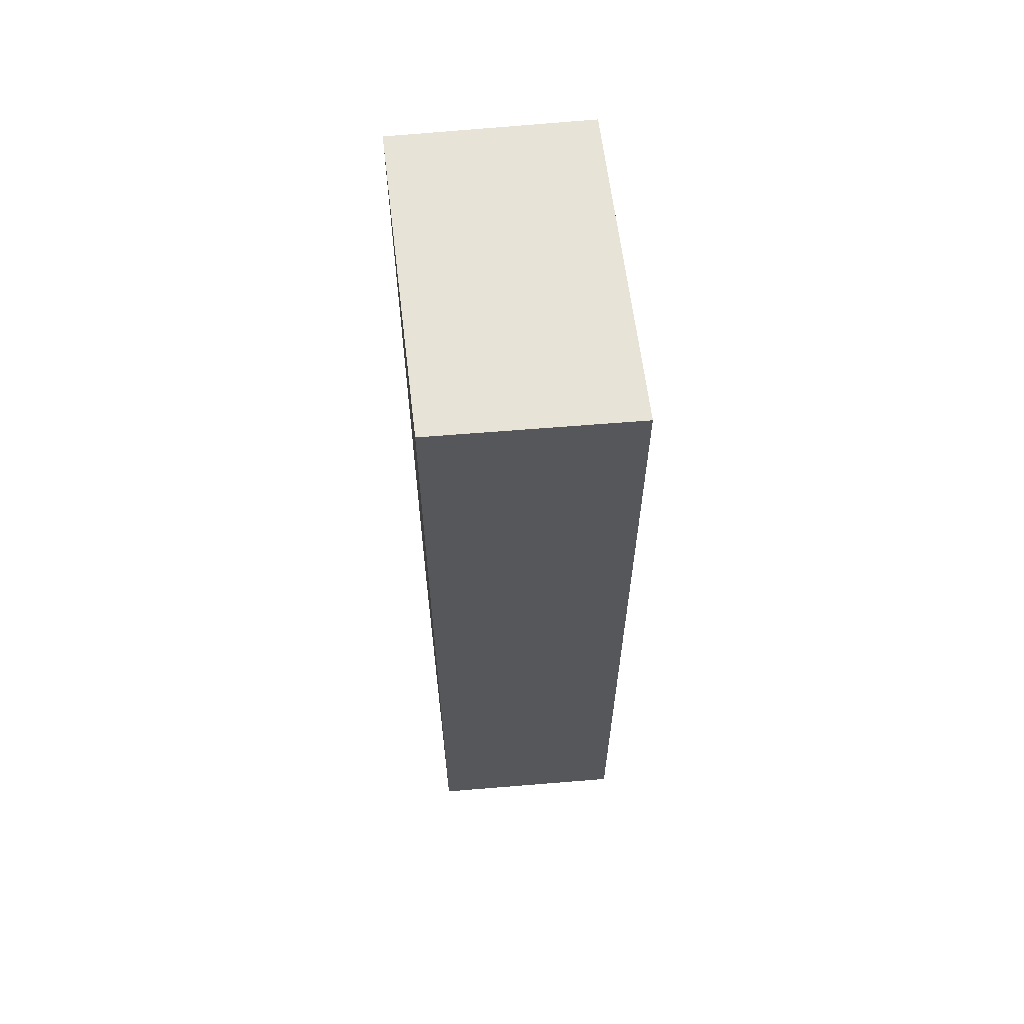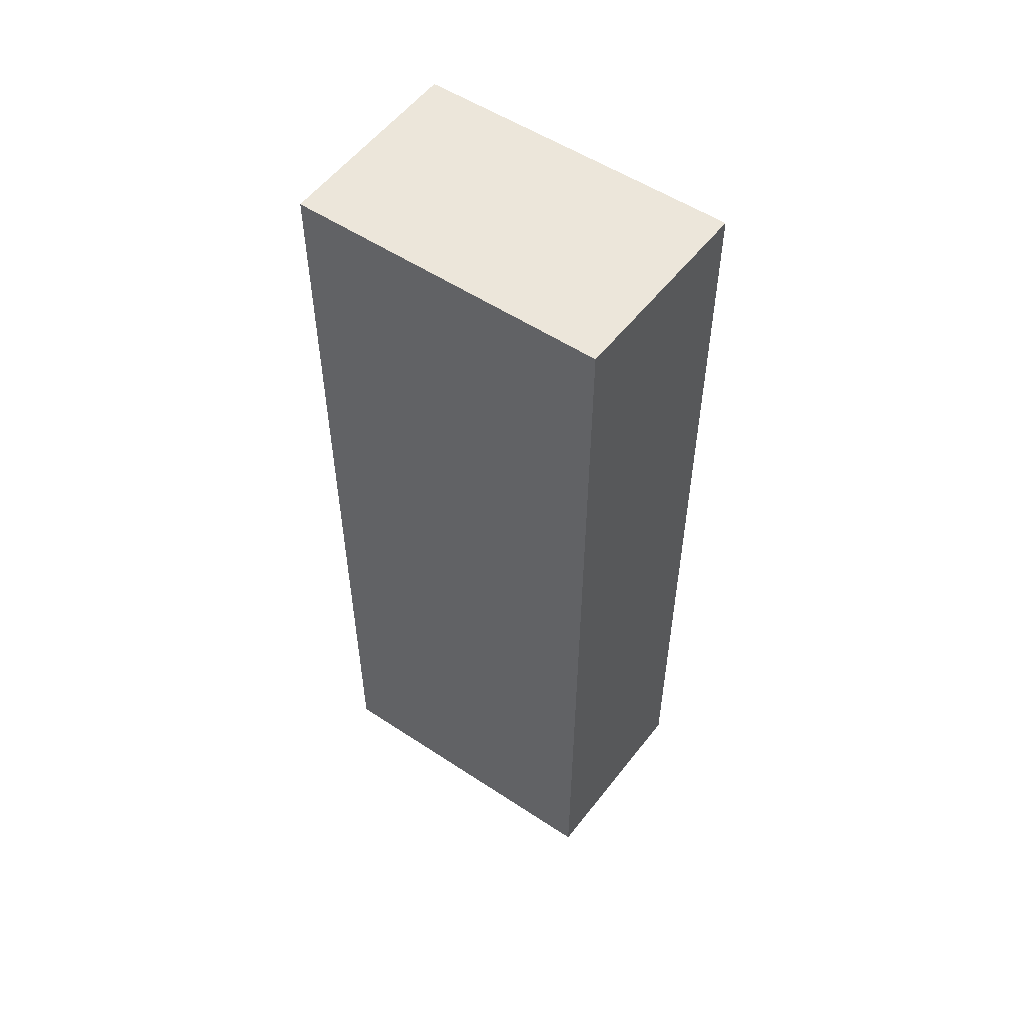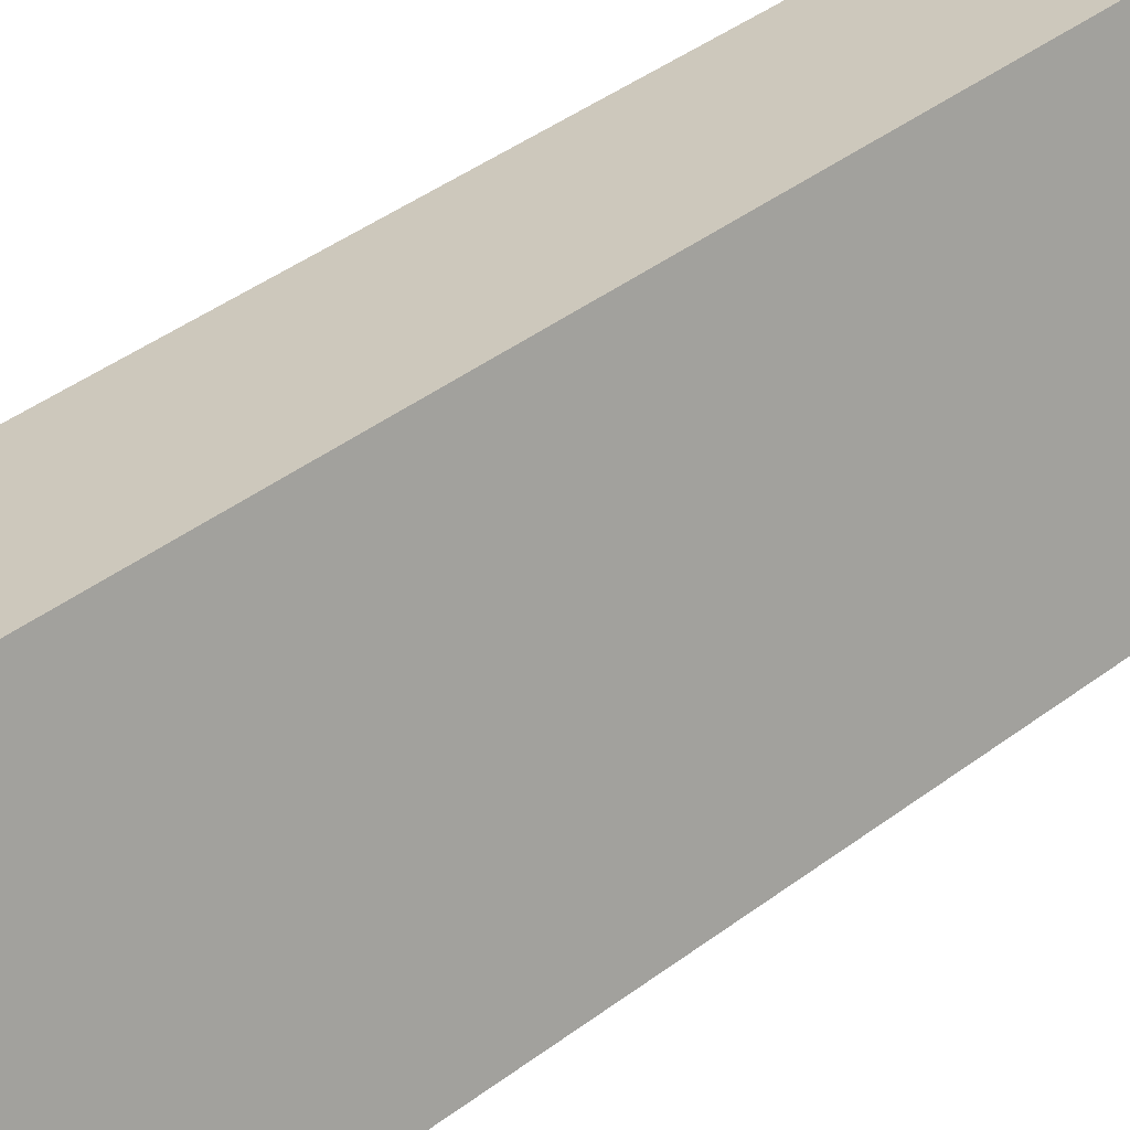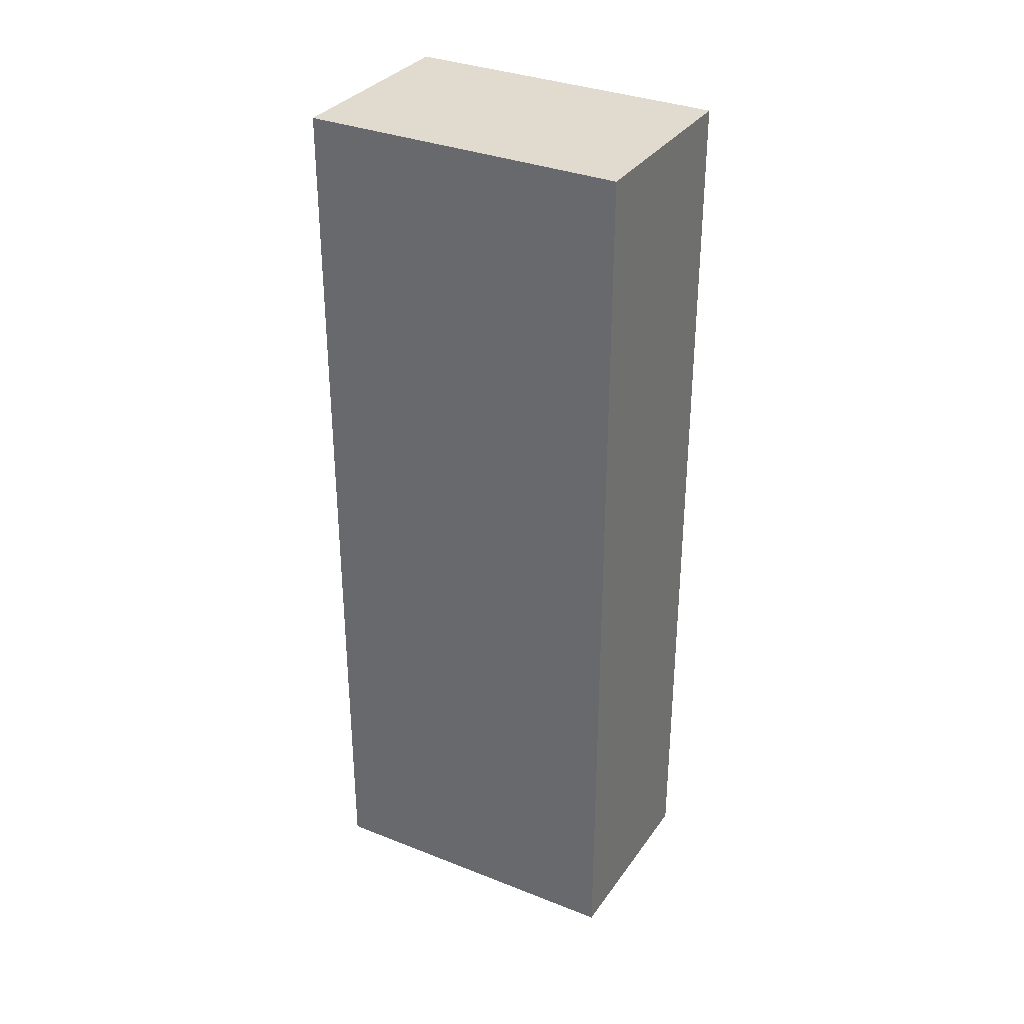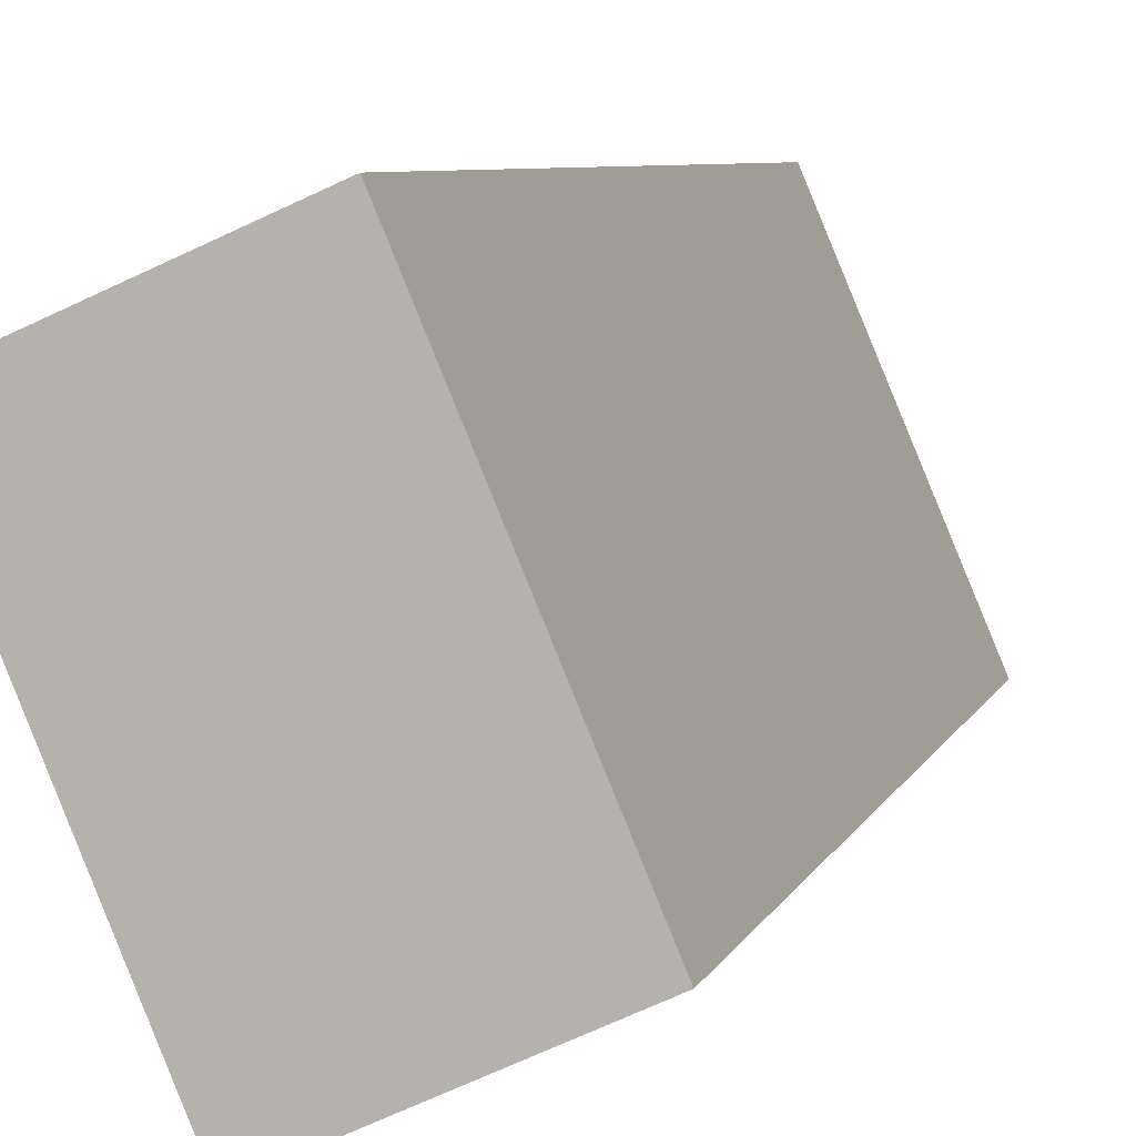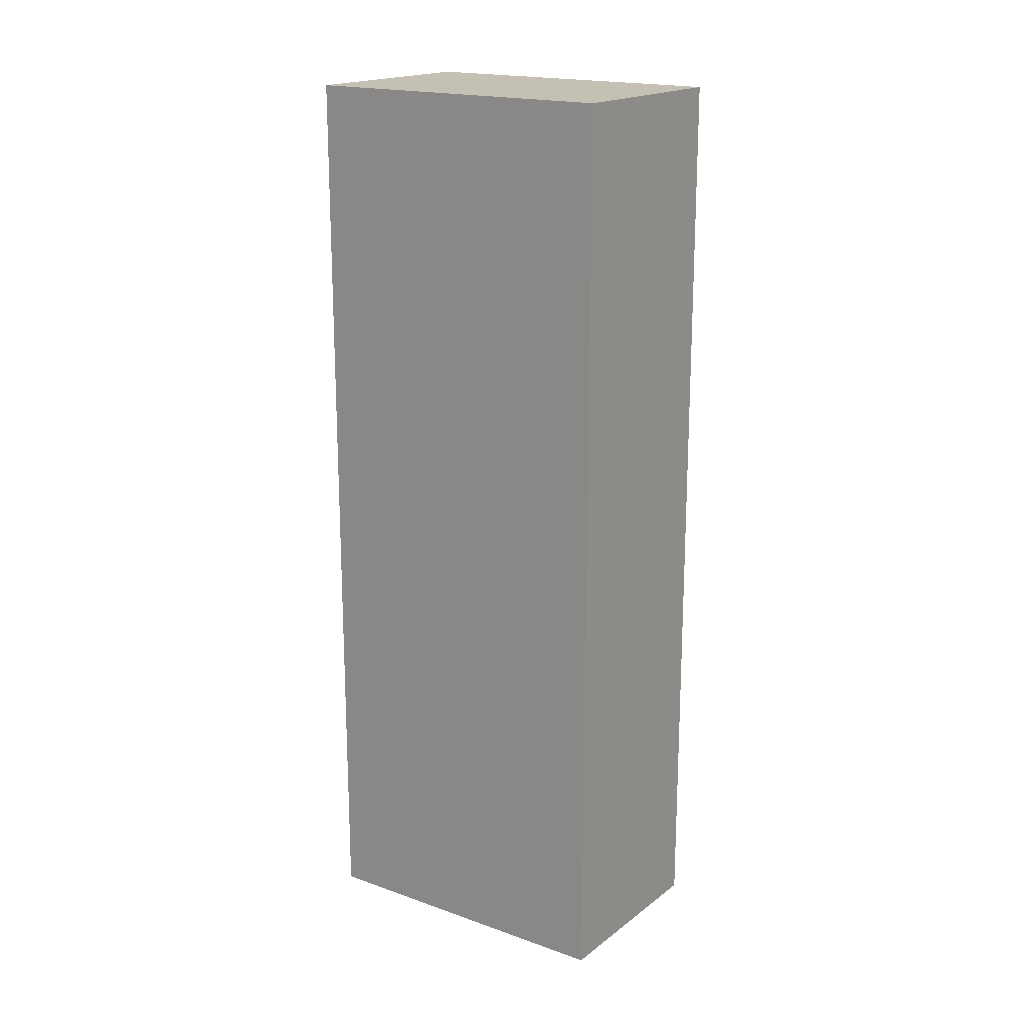
<metadata>
{"format":"obj","ext":"obj","renderer":"f3d","projection":"perspective","resolution":1024,"background":"white","views":[{"elev":62.7,"azim":150.4,"up":"+Y"},{"elev":54.3,"azim":102.2,"up":"+Y"},{"elev":44.4,"azim":49.1,"up":"+Z"},{"elev":33.4,"azim":-84.2,"up":"+Y"},{"elev":5.7,"azim":13.0,"up":"+Z"},{"elev":18.4,"azim":-78.3,"up":"+Y"}]}
</metadata>
<code>
v  0 9.727 5.956e-16
v  3.238 9.727 -2.265
v  1.314 9.727 -3.155
v  1.924 9.727 0.851
v  1.314 1.932e-16 -3.155
v  0 0 0
v  1.924 -5.211e-17 0.851
v  3.238 1.387e-16 -2.265
g defaultobject
f 1 2 3
f 2 1 4
f 5 1 3
f 1 5 6
f 6 4 1
f 4 6 7
f 7 2 4
f 2 7 8
f 8 3 2
f 3 8 5
f 8 6 5
f 6 8 7

</code>
